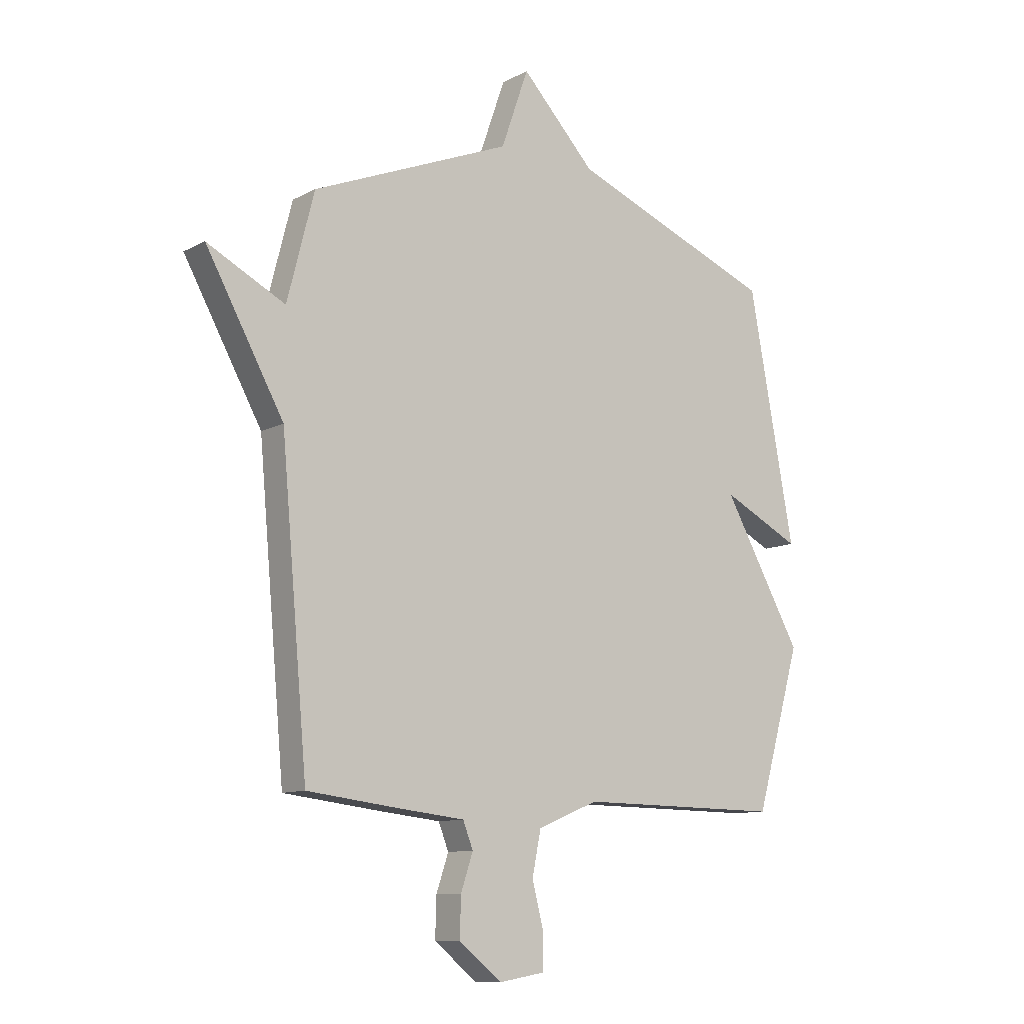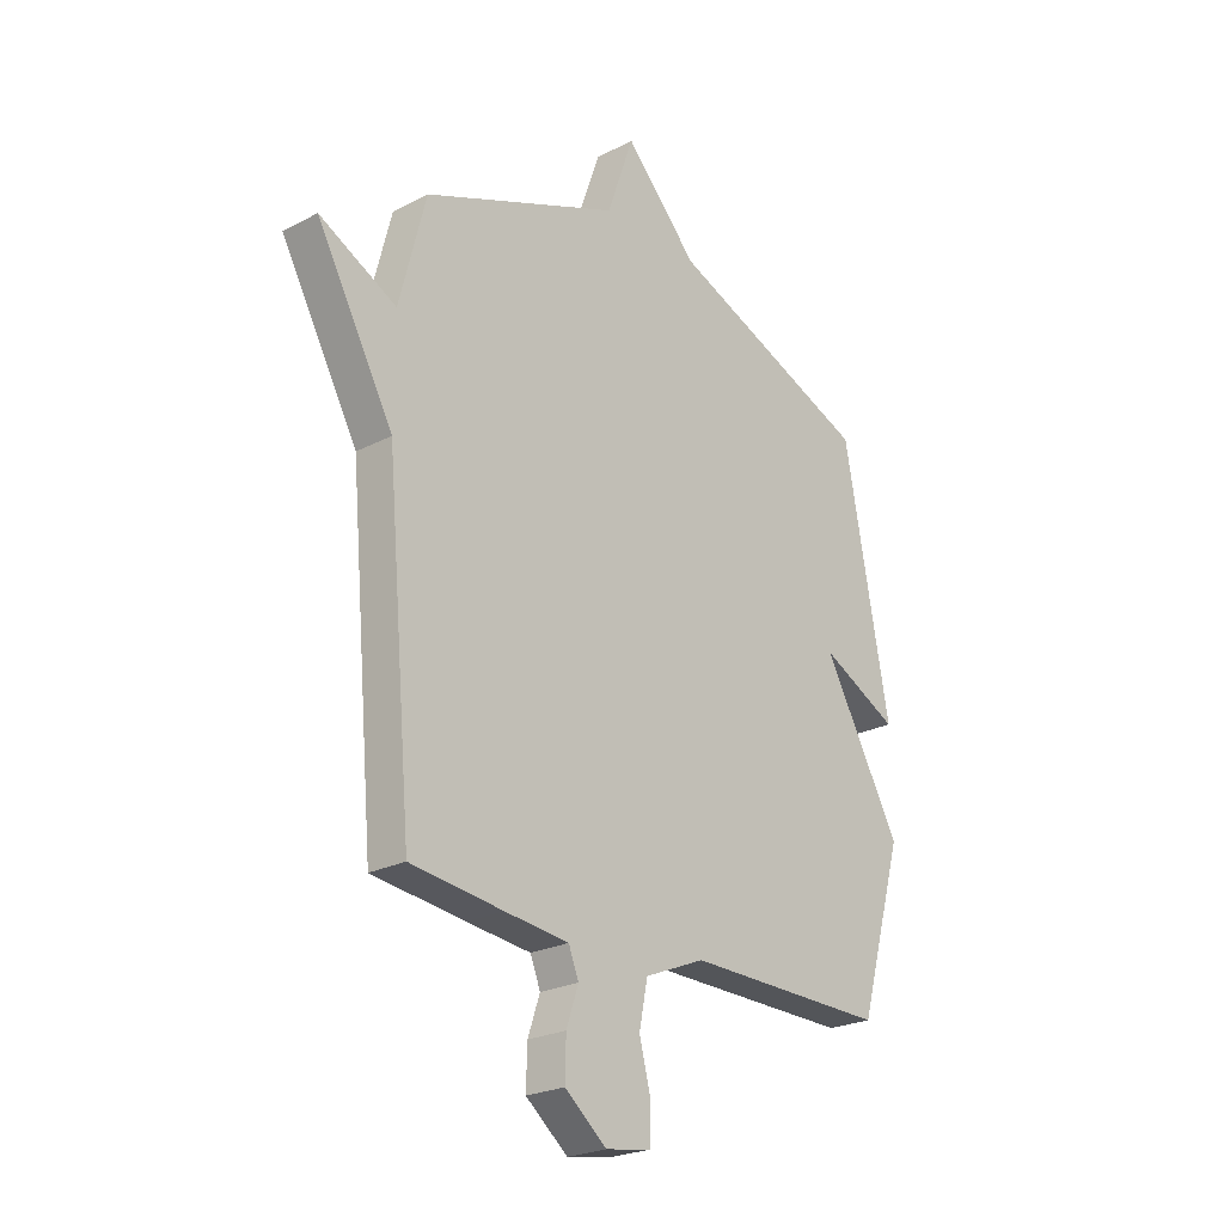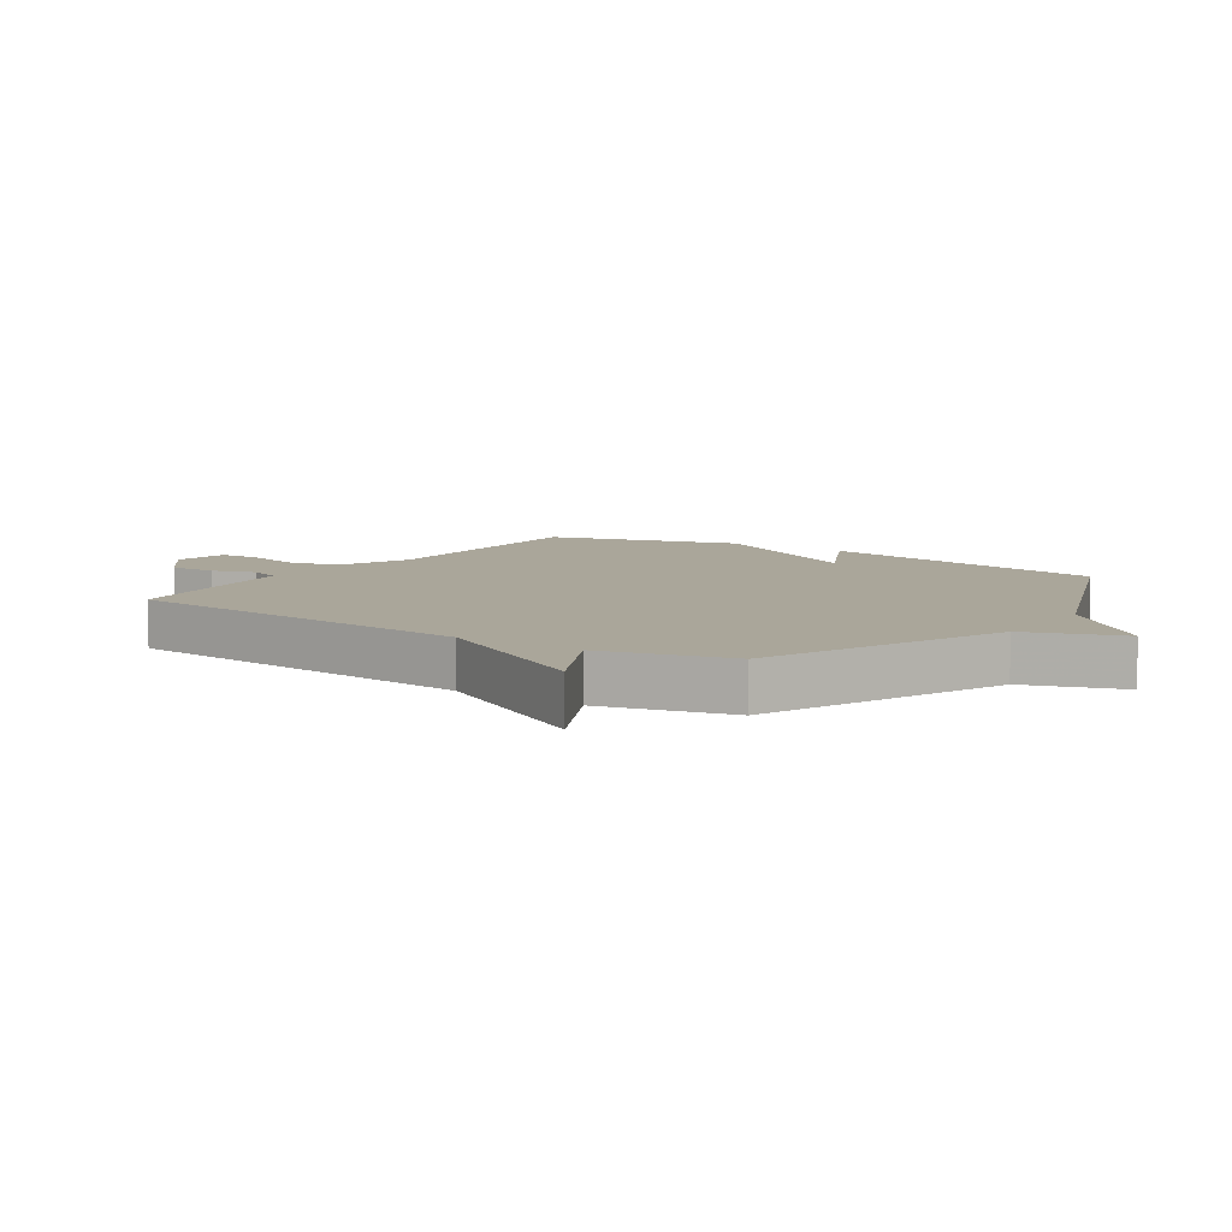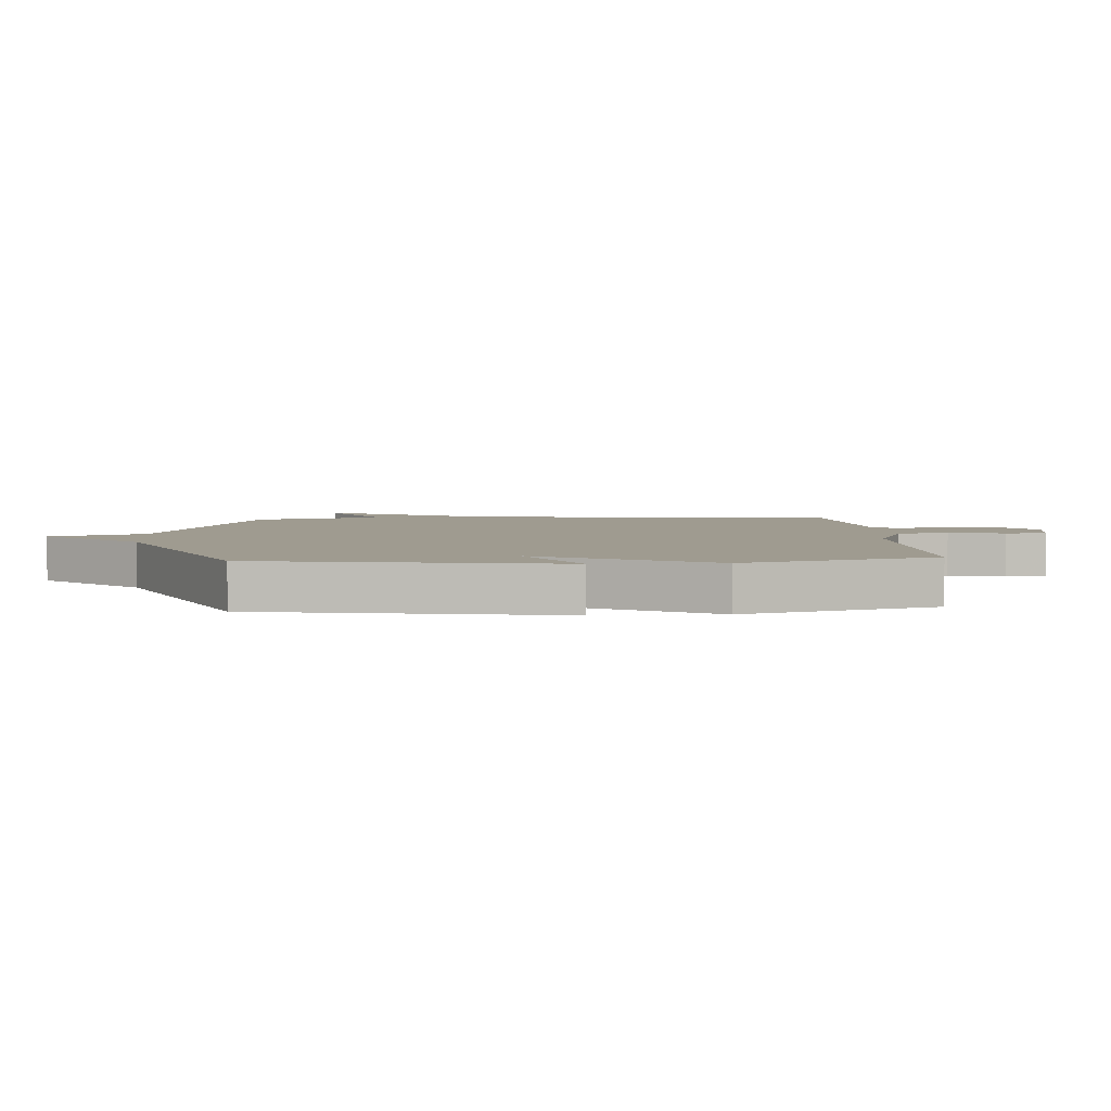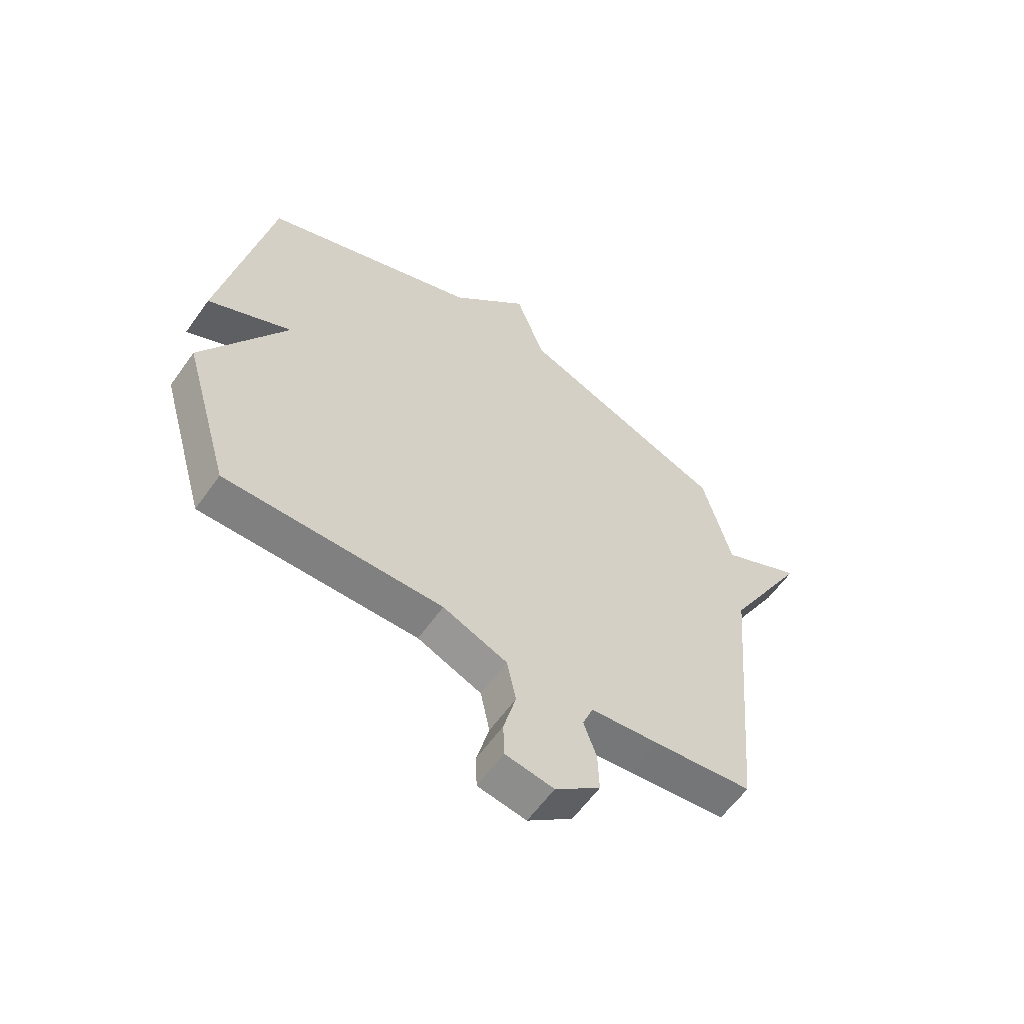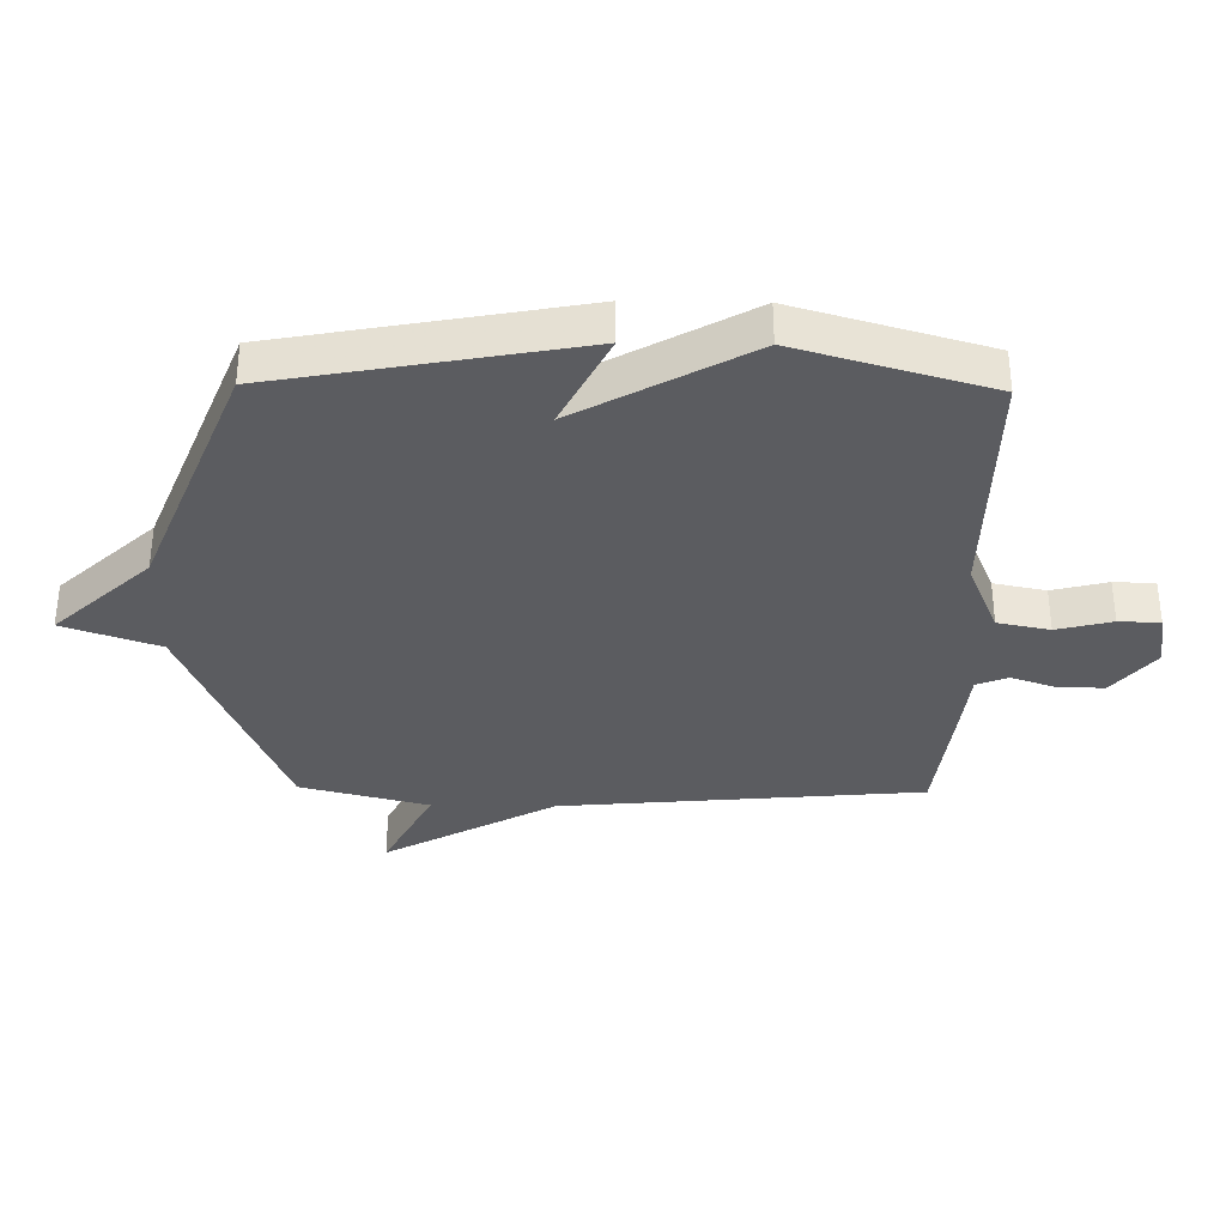
<metadata>
{"format":"obj","ext":"obj","renderer":"f3d","projection":"perspective","resolution":1024,"background":"white","views":[{"elev":-10.6,"azim":-37.5,"up":"+Z"},{"elev":-23.9,"azim":-49.1,"up":"+Z"},{"elev":7.8,"azim":-56.0,"up":"+Y"},{"elev":4.1,"azim":85.8,"up":"+Y"},{"elev":-60.3,"azim":144.7,"up":"+Z"},{"elev":-34.7,"azim":89.1,"up":"+Y"}]}
</metadata>
<code>
v 0.5 0.07 0.5
v 0.59 0.07 0.013
v 0.434 0.07 0.091
v 0.59 0.07 -0.187
v 0.5 0.07 -0.5
v 0.096 0.07 -0.496
v -0.024 0.07 -0.546
v -0.041 0.07 -0.631
v -0.018 0.07 -0.721
v -0.02 0.07 -0.788
v -0.11 0.07 -0.803
v -0.194 0.07 -0.735
v -0.192 0.07 -0.658
v -0.168 0.07 -0.587
v -0.188 0.07 -0.536
v -0.316 0.07 -0.522
v -0.5 0.07 -0.5
v -0.553 0.07 0.091
v -0.707 0.07 0.37
v -0.553 0.07 0.291
v -0.5 0.07 0.5
v -0.106 0.07 0.661
v -0.052 0.07 0.816
v 0.094 0.07 0.661
v 0.5 0 0.5
v 0.59 0 0.013
v 0.434 0 0.091
v 0.59 0 -0.187
v 0.5 0 -0.5
v 0.096 0 -0.496
v -0.024 0 -0.546
v -0.041 0 -0.631
v -0.018 0 -0.721
v -0.02 0 -0.788
v -0.11 0 -0.803
v -0.194 0 -0.735
v -0.192 0 -0.658
v -0.168 0 -0.587
v -0.188 0 -0.536
v -0.316 0 -0.522
v -0.5 0 -0.5
v -0.553 0 0.091
v -0.707 0 0.37
v -0.553 0 0.291
v -0.5 0 0.5
v -0.106 0 0.661
v -0.052 0 0.816
v 0.094 0 0.661
f 22 23 24
f 22 24 1
f 21 22 1
f 20 21 1
f 18 19 20
f 18 20 1
f 17 18 1
f 16 17 1
f 15 16 1
f 14 15 1
f 12 13 14
f 11 12 14
f 10 11 14
f 9 10 14
f 8 9 14
f 7 8 14
f 6 7 14 1
f 3 4 5 6
f 3 6 1
f 1 2 3
f 48 47 46
f 25 48 46
f 25 46 45
f 25 45 44
f 44 43 42
f 25 44 42
f 25 42 41
f 25 41 40
f 25 40 39
f 25 39 38
f 38 37 36
f 38 36 35
f 38 35 34
f 38 34 33
f 38 33 32
f 38 32 31
f 25 38 31 30
f 30 29 28 27
f 25 30 27
f 27 26 25
f 1 25 26 2
f 2 26 27 3
f 3 27 28 4
f 4 28 29 5
f 5 29 30 6
f 6 30 31 7
f 7 31 32 8
f 8 32 33 9
f 9 33 34 10
f 10 34 35 11
f 11 35 36 12
f 12 36 37 13
f 13 37 38 14
f 14 38 39 15
f 15 39 40 16
f 16 40 41 17
f 17 41 42 18
f 18 42 43 19
f 19 43 44 20
f 20 44 45 21
f 21 45 46 22
f 22 46 47 23
f 23 47 48 24
f 24 48 25 1

</code>
